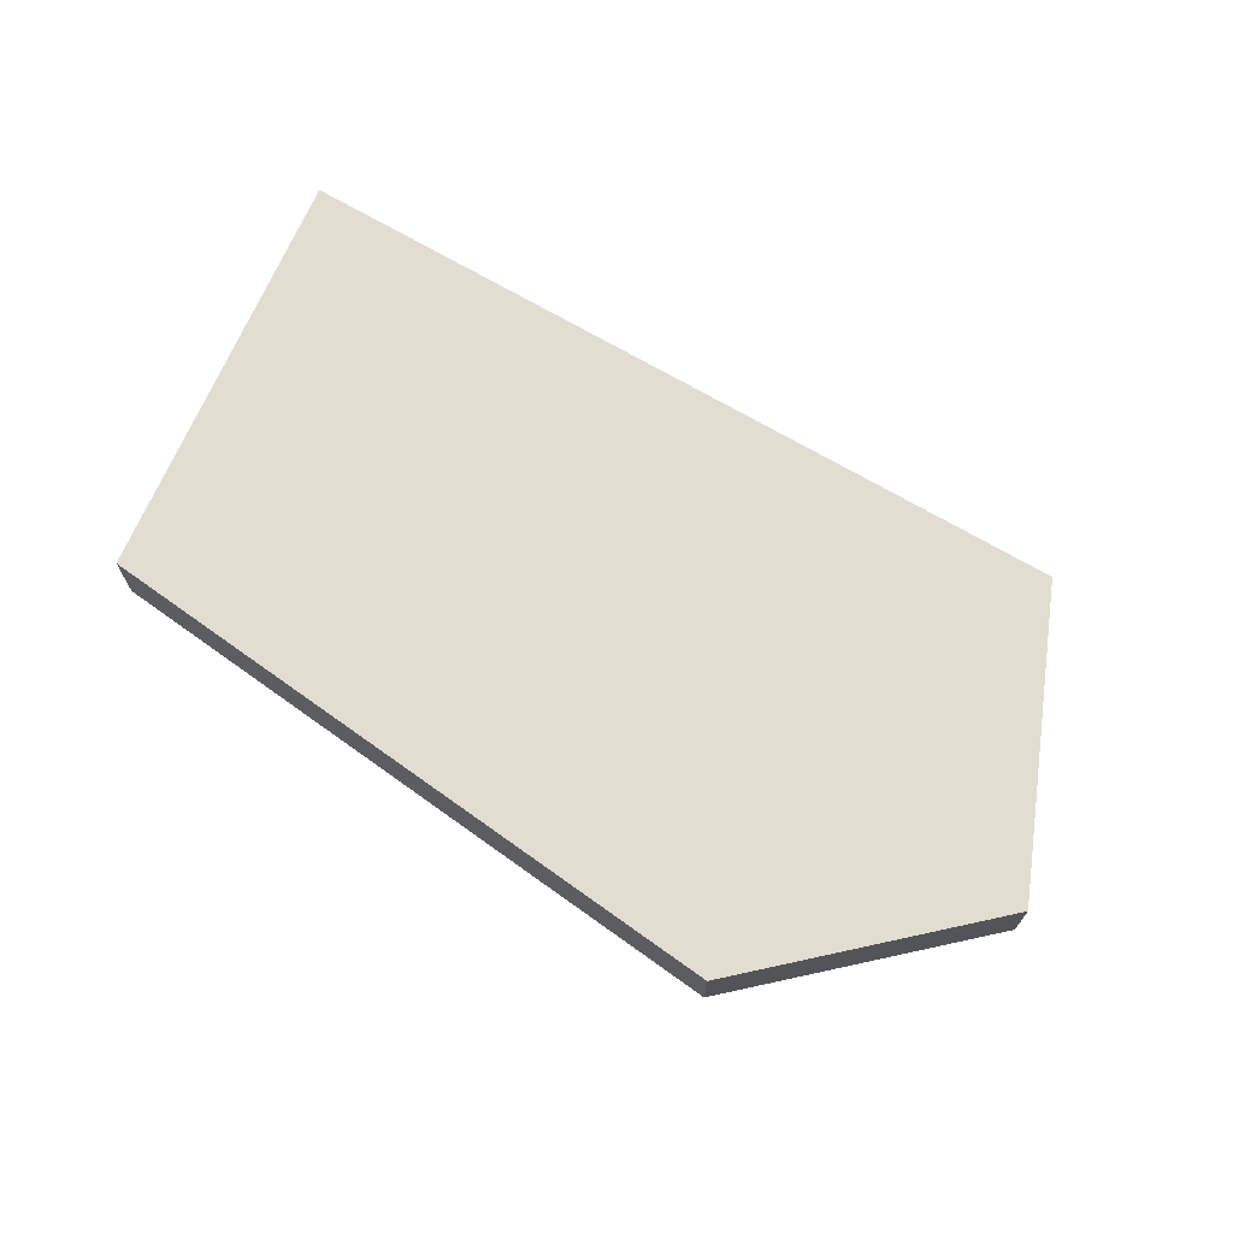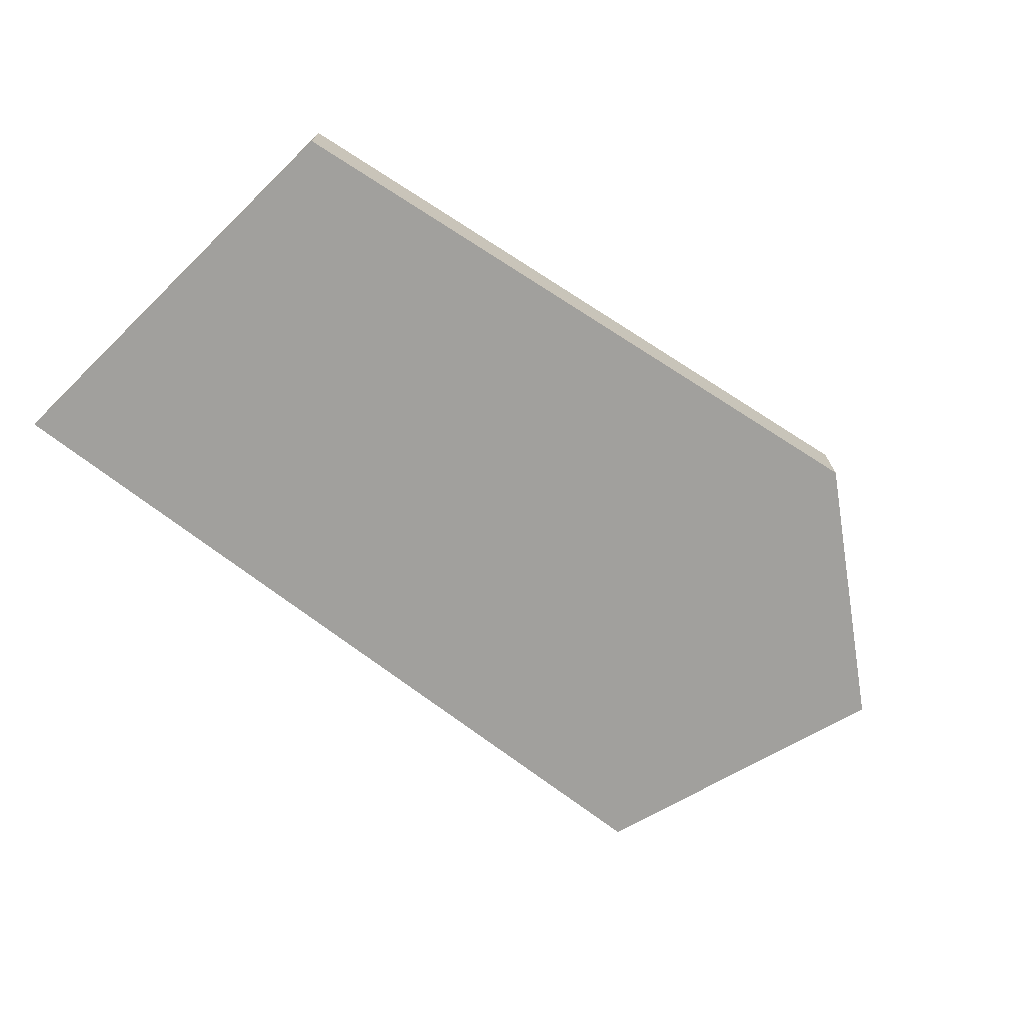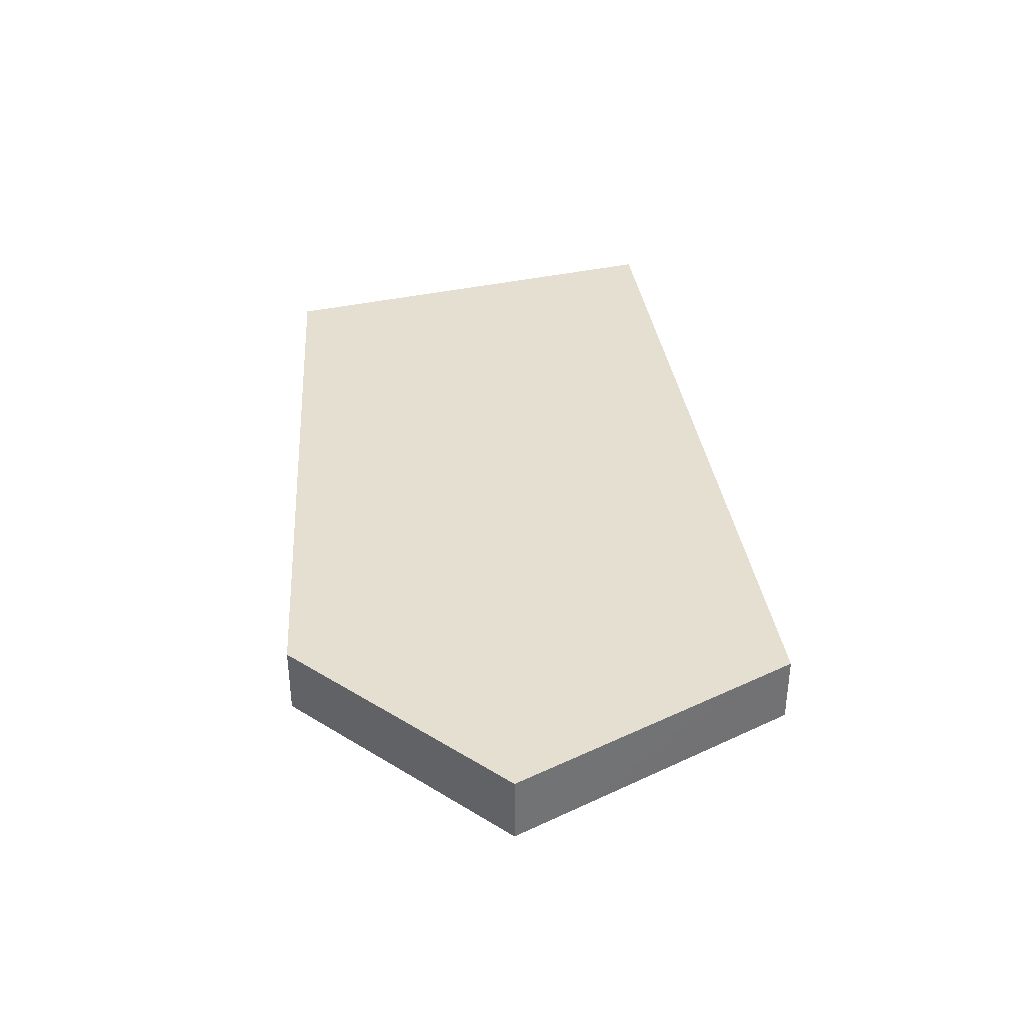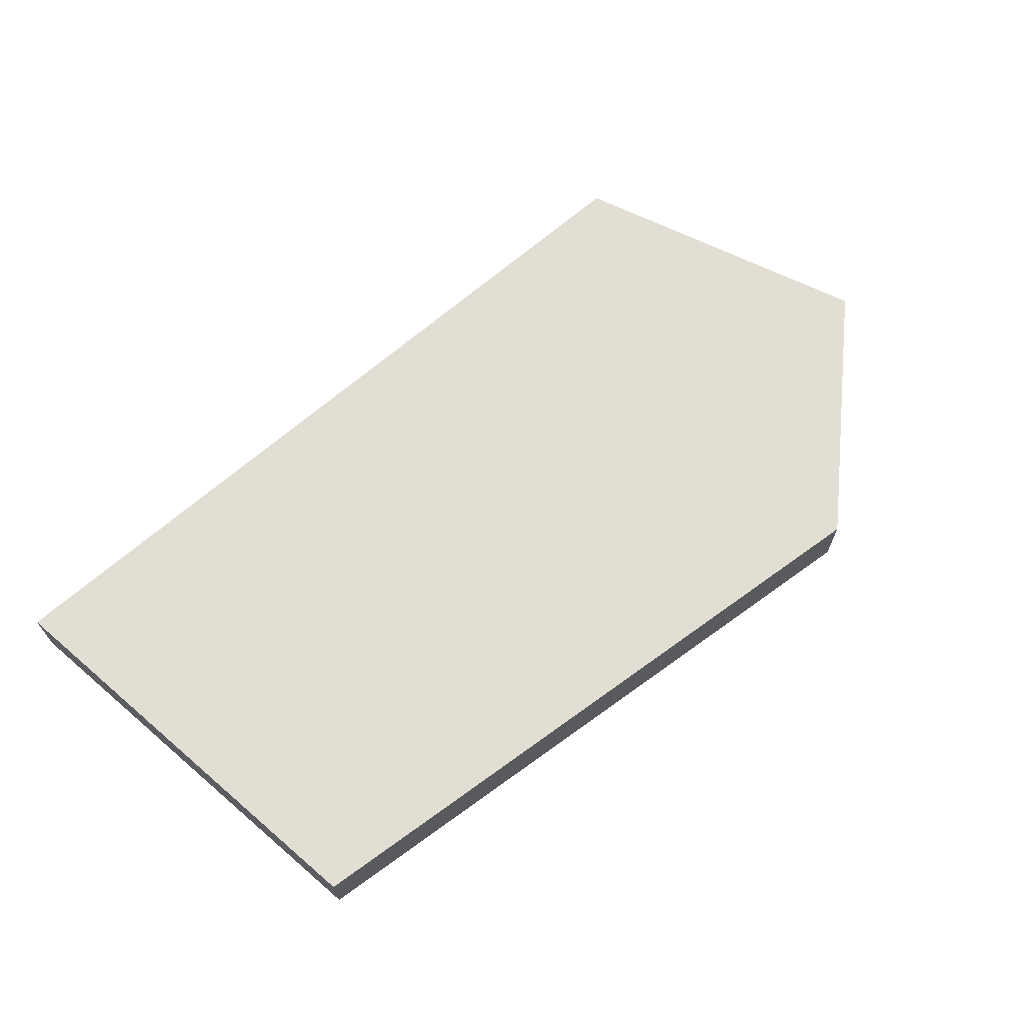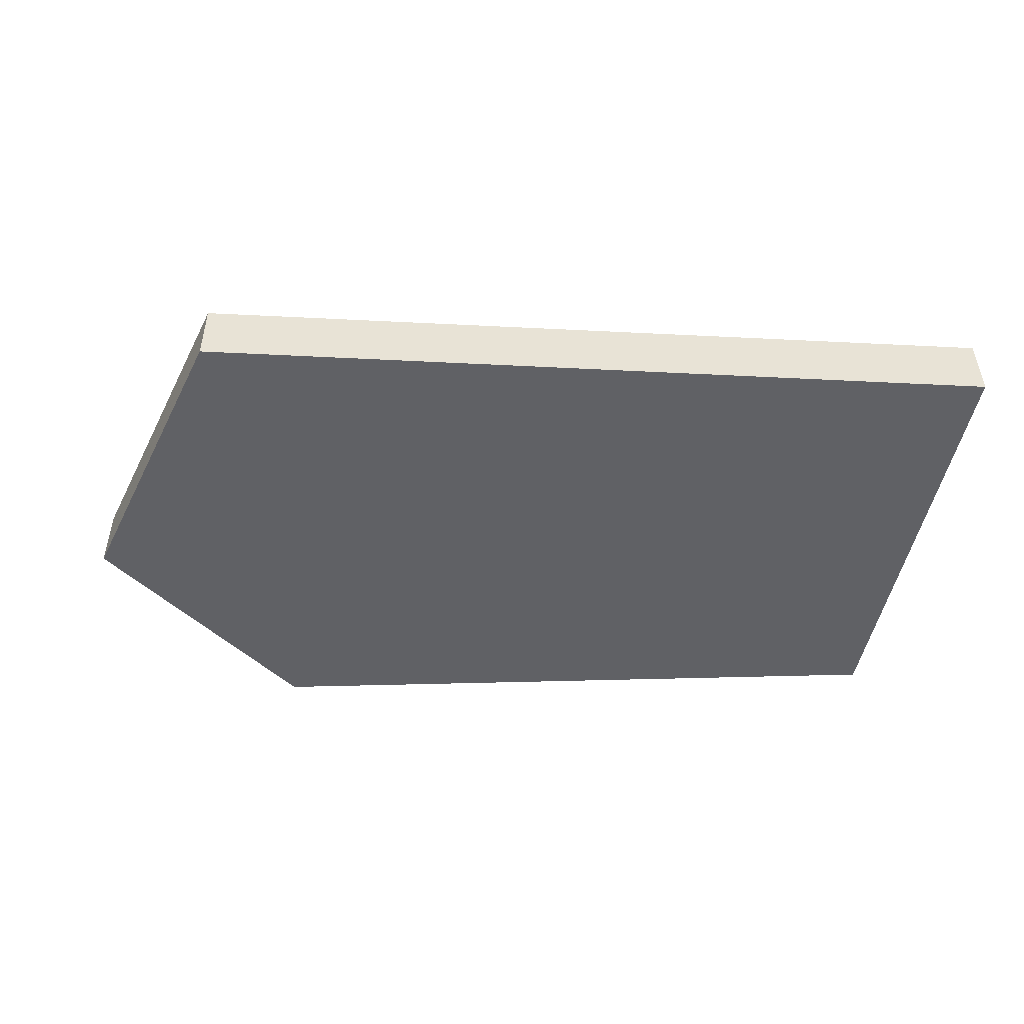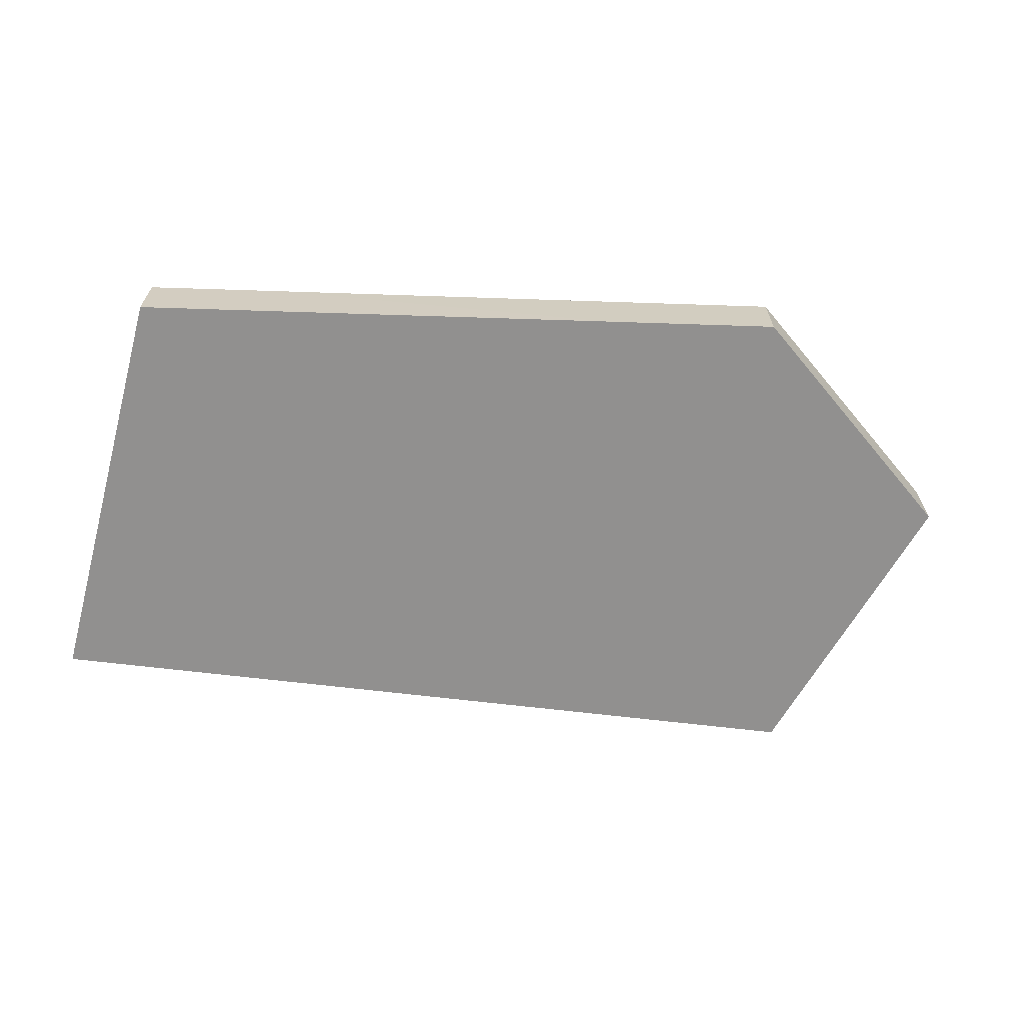
<metadata>
{"format":"obj","ext":"obj","renderer":"f3d","projection":"perspective","resolution":1024,"background":"white","views":[{"elev":68.5,"azim":22.7,"up":"+Z"},{"elev":-71.7,"azim":-45.7,"up":"+Z"},{"elev":36.7,"azim":73.5,"up":"+Z"},{"elev":67.2,"azim":-49.2,"up":"+Z"},{"elev":-49.2,"azim":168.7,"up":"+Z"},{"elev":-65.7,"azim":-15.0,"up":"+Z"}]}
</metadata>
<code>
v -5 -0.2092 0.05
v -5 0.4253 0.05
v -5 -0.2088 -0.05
v -5 0.4253 -0.05
v -4.303 -0.3716 -0.05
v -4.135 0.3023 -0.05
v -3.741 -0.07713 -0.05
v -3.712 -0.1892 -0.05
v -3.83 0.2588 -0.05
v -4.054 -0.4294 -0.05
v -4.799 -0.2561 0.05
v -4.743 0.3888 0.05
v -3.8 0.1472 0.05
v -3.712 -0.1891 0.05
v -4.054 -0.4294 0.05
v -3.83 0.2585 0.05
v -5 -0.2088 -0.05
v -5 -0.2092 0.05
v -5 0.4253 0.05
v -5 0.4253 -0.05
v -4.054 -0.4294 -0.05
v -4.303 -0.3716 -0.05
v -4.135 0.3023 -0.05
v -3.83 0.2588 -0.05
v -3.741 -0.07713 -0.05
v -3.712 -0.1892 -0.05
v -3.712 -0.1891 0.05
v -3.8 0.1472 0.05
v -3.83 0.2585 0.05
v -4.743 0.3888 0.05
v -4.799 -0.2561 0.05
v -4.054 -0.4294 0.05
f 17 19 20
f 22 23 25
f 32 28 30
f 3 11 1
f 5 15 11
f 4 12 6
f 16 6 12
f 13 9 16
f 7 14 8
f 8 15 10
f 17 18 19
f 26 21 25
f 21 22 25
f 22 17 23
f 17 20 23
f 23 24 25
f 32 27 28
f 28 29 30
f 30 19 18
f 18 31 30
f 31 32 30
f 3 5 11
f 5 10 15
f 4 2 12
f 16 9 6
f 13 7 9
f 7 13 14
f 8 14 15

</code>
